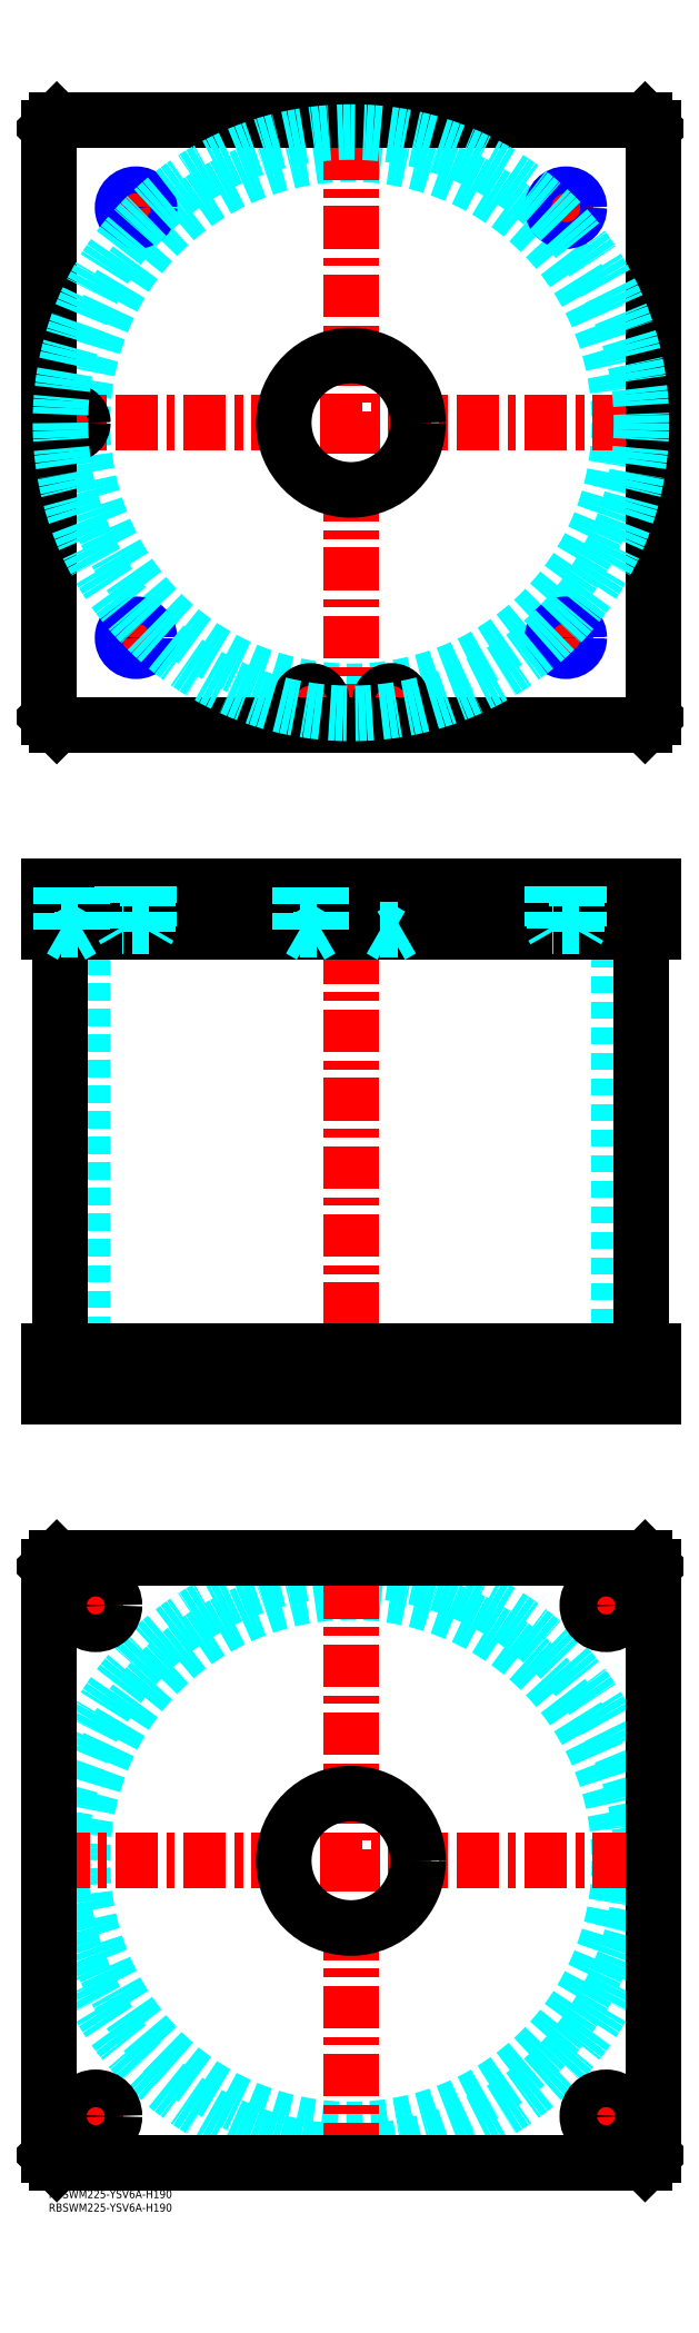
<metadata>
{"format":"dxf","ext":"dxf","renderer":"ezdxf+matplotlib","layout":"modelspace","background":"white","min_lineweight":24,"dpi":150}
</metadata>
<code>
0
SECTION
2
ENTITIES
0
INSERT
8
MSM_CONTINUOUS
2
*U5
10
0
20
0
30
0
0
INSERT
8
MSM_CONTINUOUS
2
*U6
10
0
20
0
30
0
0
CIRCLE
8
MSM_DASHED
10
112.5
20
122.5
30
0
40
99.95
0
CIRCLE
8
MSM_DASHED
10
112.5
20
122.5
30
0
40
108.2
0
LINE
8
MSM_CENTER
10
-0.65
20
122.5
30
0
11
225.7
21
122.5
31
0
0
LINE
8
MSM_CENTER
10
112.5
20
9.35
30
0
11
112.5
21
235.7
31
0
0
LINE
8
MSM_CENTER
10
198.5
20
217.5
30
0
11
216.5
21
217.5
31
0
0
LINE
8
MSM_CENTER
10
207.5
20
208.5
30
0
11
207.5
21
226.5
31
0
0
LINE
8
MSM_CENTER
10
8.5
20
27.5
30
0
11
26.5
21
27.5
31
0
0
LINE
8
MSM_CENTER
10
17.5
20
18.5
30
0
11
17.5
21
36.5
31
0
0
LINE
8
MSM_CENTER
10
198.5
20
27.5
30
0
11
216.5
21
27.5
31
0
0
LINE
8
MSM_CENTER
10
207.5
20
18.5
30
0
11
207.5
21
36.5
31
0
0
LINE
8
MSM_CENTER
10
8.5
20
217.5
30
0
11
26.5
21
217.5
31
0
0
LINE
8
MSM_CENTER
10
17.5
20
208.5
30
0
11
17.5
21
226.5
31
0
0
LINE
8
MSM_CONTINUOUS
10
0
20
232
30
0
11
3
21
235
31
0
0
LINE
8
MSM_CONTINUOUS
10
222
20
235
30
0
11
225
21
232
31
0
0
CIRCLE
8
MSM_CONTINUOUS
10
207.5
20
217.5
30
0
40
7
0
CIRCLE
8
MSM_CONTINUOUS
10
17.5
20
27.5
30
0
40
7
0
CIRCLE
8
MSM_CONTINUOUS
10
207.5
20
27.5
30
0
40
7
0
CIRCLE
8
MSM_CONTINUOUS
10
17.5
20
217.5
30
0
40
7
0
CIRCLE
8
MSM_CONTINUOUS
10
112.5
20
122.5
30
0
40
25
0
LINE
8
MSM_CONTINUOUS
10
0
20
13
30
0
11
0
21
232
31
0
0
LINE
8
MSM_CONTINUOUS
10
3
20
10
30
0
11
0
21
13
31
0
0
LINE
8
MSM_CONTINUOUS
10
222
20
10
30
0
11
3
21
10
31
0
0
LINE
8
MSM_CONTINUOUS
10
225
20
13
30
0
11
222
21
10
31
0
0
LINE
8
MSM_CONTINUOUS
10
225
20
232
30
0
11
225
21
13
31
0
0
LINE
8
MSM_CONTINUOUS
10
3
20
235
30
0
11
222
21
235
31
0
0
LINE
8
MSM_DASHED
10
87.5
20
312
30
0
11
87.5
21
295
31
0
0
LINE
8
MSM_DASHED
10
137.5
20
295
30
0
11
137.5
21
312
31
0
0
LINE
8
MSM_DASHED
10
12.55
20
468
30
0
11
12.55
21
312
31
0
0
LINE
8
MSM_DASHED
10
212.4
20
312
30
0
11
212.4
21
468
31
0
0
LINE
8
MSM_DASHED
10
200.5
20
312
30
0
11
200.5
21
295
31
0
0
LINE
8
MSM_DASHED
10
214.5
20
295
30
0
11
214.5
21
312
31
0
0
LINE
8
MSM_DASHED
10
10.5
20
312
30
0
11
10.5
21
295
31
0
0
LINE
8
MSM_DASHED
10
24.5
20
295
30
0
11
24.5
21
312
31
0
0
LINE
8
MSM_CENTER
10
112.5
20
490
30
0
11
112.5
21
290
31
0
0
LINE
8
MSM_CENTER
10
17.5
20
314
30
0
11
17.5
21
293
31
0
0
LINE
8
MSM_CENTER
10
207.5
20
314
30
0
11
207.5
21
293
31
0
0
LINE
8
MSM_CONTINUOUS
10
4.35
20
468
30
0
11
4.35
21
312
31
0
0
LINE
8
MSM_CONTINUOUS
10
220.7
20
312
30
0
11
220.7
21
468
31
0
0
LINE
8
MSM_CONTINUOUS
10
0
20
312
30
0
11
225
21
312
31
0
0
LINE
8
MSM_CONTINUOUS
10
0
20
295
30
0
11
225
21
295
31
0
0
LINE
8
MSM_CONTINUOUS
10
222
20
295
30
0
11
222
21
312
31
0
0
LINE
8
MSM_CONTINUOUS
10
225
20
295
30
0
11
225
21
312
31
0
0
LINE
8
MSM_CONTINUOUS
10
0
20
295
30
0
11
0
21
312
31
0
0
LINE
8
MSM_CONTINUOUS
10
3
20
295
30
0
11
3
21
312
31
0
0
CIRCLE
8
MSM_DASHED
10
112.5
20
657.5
30
0
40
99.95
0
LINE
8
MSM_CENTER
10
8.5
20
651.3
30
0
11
8.5
21
663.7
31
0
0
LINE
8
MSM_CENTER
10
91.3
20
553.5
30
0
11
103.7
21
553.5
31
0
0
LINE
8
MSM_CENTER
10
97.5
20
547.3
30
0
11
97.5
21
559.7
31
0
0
LINE
8
MSM_CENTER
10
185.5
20
577.5
30
0
11
199.5
21
577.5
31
0
0
LINE
8
MSM_CENTER
10
192.5
20
570.5
30
0
11
192.5
21
584.5
31
0
0
LINE
8
MSM_CENTER
10
25.5
20
737.5
30
0
11
39.5
21
737.5
31
0
0
LINE
8
MSM_CENTER
10
32.5
20
730.5
30
0
11
32.5
21
744.5
31
0
0
LINE
8
MSM_CENTER
10
121.3
20
553.5
30
0
11
133.7
21
553.5
31
0
0
LINE
8
MSM_CENTER
10
127.5
20
547.3
30
0
11
127.5
21
559.7
31
0
0
LINE
8
MSM_CENTER
10
185.5
20
737.5
30
0
11
199.5
21
737.5
31
0
0
LINE
8
MSM_CENTER
10
192.5
20
730.5
30
0
11
192.5
21
744.5
31
0
0
LINE
8
MSM_CENTER
10
25.5
20
577.5
30
0
11
39.5
21
577.5
31
0
0
LINE
8
MSM_CENTER
10
32.5
20
570.5
30
0
11
32.5
21
584.5
31
0
0
LINE
8
MSM_CENTER
10
-0.65
20
657.5
30
0
11
225.6
21
657.5
31
0
0
LINE
8
MSM_CENTER
10
112.5
20
544.4
30
0
11
112.5
21
770.6
31
0
0
CIRCLE
8
MSM_CONTINUOUS
10
97.5
20
553.5
30
0
40
4
0
CIRCLE
8
MSM_CONTINUOUS
10
192.5
20
577.5
30
0
40
4.188
0
CIRCLE
8
MSM_CONTINUOUS
10
8.5
20
657.5
30
0
40
4
0
LINE
8
MSM_CONTINUOUS
10
3
20
770
30
0
11
0
21
767
31
0
0
LINE
8
MSM_CONTINUOUS
10
222
20
770
30
0
11
3
21
770
31
0
0
LINE
8
MSM_CONTINUOUS
10
225
20
767
30
0
11
222
21
770
31
0
0
LINE
8
MSM_CONTINUOUS
10
222
20
545
30
0
11
225
21
548
31
0
0
LINE
8
MSM_CONTINUOUS
10
3
20
545
30
0
11
222
21
545
31
0
0
LINE
8
MSM_CONTINUOUS
10
0
20
548
30
0
11
3
21
545
31
0
0
LINE
8
MSM_CONTINUOUS
10
0
20
767
30
0
11
0
21
548
31
0
0
CIRCLE
8
MSM_CONTINUOUS
10
112.5
20
657.5
30
0
40
25
0
CIRCLE
8
MSM_CONTINUOUS
10
8.5
20
657.5
30
0
40
4.2
0
CIRCLE
8
MSM_CONTINUOUS
10
97.5
20
553.5
30
0
40
4.2
0
LINE
8
MSM_CONTINUOUS
10
225
20
548
30
0
11
225
21
767
31
0
0
CIRCLE
8
MSM_CONTINUOUS
10
32.5
20
737.5
30
0
40
4.188
0
CIRCLE
8
MSM_CONTINUOUS
10
127.5
20
553.5
30
0
40
4
0
CIRCLE
8
MSM_CONTINUOUS
10
127.5
20
553.5
30
0
40
4.2
0
CIRCLE
8
MSM_CONTINUOUS
10
192.5
20
737.5
30
0
40
4.188
0
CIRCLE
8
MSM_CONTINUOUS
10
32.5
20
577.5
30
0
40
4.188
0
CIRCLE
8
MSM_NARROW
10
192.5
20
737.5
30
0
40
5
0
CIRCLE
8
MSM_NARROW
10
32.5
20
737.5
30
0
40
5
0
CIRCLE
8
MSM_NARROW
10
32.5
20
577.5
30
0
40
5
0
CIRCLE
8
MSM_NARROW
10
192.5
20
577.5
30
0
40
5
0
CIRCLE
8
MSM_DASHED
10
112.5
20
657.5
30
0
40
108.2
0
LINE
8
MSM_DASHED
10
12.5
20
484.8
30
0
11
12.7
21
485
31
0
0
LINE
8
MSM_DASHED
10
4.3
20
485
30
0
11
4.5
21
484.8
31
0
0
LINE
8
MSM_DASHED
10
12.5
20
484.8
30
0
11
4.5
21
484.8
31
0
0
LINE
8
MSM_DASHED
10
87.5
20
485
30
0
11
87.5
21
468
31
0
0
LINE
8
MSM_DASHED
10
137.5
20
468
30
0
11
137.5
21
485
31
0
0
LINE
8
MSM_DASHED
10
123.5
20
484.8
30
0
11
123.5
21
469
31
0
0
LINE
8
MSM_DASHED
10
131.5
20
469
30
0
11
131.5
21
484.8
31
0
0
LINE
8
MSM_DASHED
10
131.5
20
484.8
30
0
11
131.7
21
485
31
0
0
LINE
8
MSM_DASHED
10
123.3
20
485
30
0
11
123.5
21
484.8
31
0
0
LINE
8
MSM_DASHED
10
131.5
20
484.8
30
0
11
123.5
21
484.8
31
0
0
LINE
8
MSM_DASHED
10
101.5
20
484.8
30
0
11
101.7
21
485
31
0
0
LINE
8
MSM_DASHED
10
93.3
20
485
30
0
11
93.5
21
484.8
31
0
0
LINE
8
MSM_DASHED
10
101.5
20
484.8
30
0
11
93.5
21
484.8
31
0
0
LINE
8
MSM_CENTER
10
32.5
20
487
30
0
11
32.5
21
466
31
0
0
LINE
8
MSM_CENTER
10
192.5
20
487
30
0
11
192.5
21
466
31
0
0
LINE
8
MSM_CENTER
10
97.5
20
487
30
0
11
97.5
21
464.7
31
0
0
LINE
8
MSM_CENTER
10
127.5
20
487
30
0
11
127.5
21
464.7
31
0
0
LINE
8
MSM_CENTER
10
8.5
20
487
30
0
11
8.5
21
464.7
31
0
0
LINE
8
MSM_CONTINUOUS
10
0
20
468
30
0
11
225
21
468
31
0
0
LINE
8
MSM_CONTINUOUS
10
225
20
485
30
0
11
225
21
468
31
0
0
LINE
8
MSM_CONTINUOUS
10
0
20
485
30
0
11
225
21
485
31
0
0
LINE
8
MSM_CONTINUOUS
10
222
20
485
30
0
11
222
21
468
31
0
0
LINE
8
MSM_CONTINUOUS
10
3
20
485
30
0
11
3
21
468
31
0
0
LINE
8
MSM_CONTINUOUS
10
0
20
485
30
0
11
0
21
468
31
0
0
LINE
8
MSM_DASHED
10
123.5
20
469
30
0
11
127.5
21
466.7
31
0
0
LINE
8
MSM_DASHED
10
131.5
20
469
30
0
11
127.5
21
466.7
31
0
0
LINE
8
MSM_DASHED
10
123.5
20
469
30
0
11
131.5
21
469
31
0
0
LINE
8
MSM_DASHED
10
101.5
20
469
30
0
11
97.5
21
466.7
31
0
0
LINE
8
MSM_DASHED
10
93.5
20
469
30
0
11
97.5
21
466.7
31
0
0
LINE
8
MSM_DASHED
10
93.5
20
469
30
0
11
101.5
21
469
31
0
0
LINE
8
MSM_DASHED
10
101.5
20
469
30
0
11
101.5
21
484.8
31
0
0
LINE
8
MSM_DASHED
10
93.5
20
484.8
30
0
11
93.5
21
469
31
0
0
LINE
8
MSM_DASHED
10
12.5
20
469
30
0
11
8.5
21
466.7
31
0
0
LINE
8
MSM_DASHED
10
4.5
20
469
30
0
11
8.5
21
466.7
31
0
0
LINE
8
MSM_DASHED
10
4.5
20
469
30
0
11
12.5
21
469
31
0
0
LINE
8
MSM_DASHED
10
12.5
20
469
30
0
11
12.5
21
484.8
31
0
0
LINE
8
MSM_DASHED
10
4.5
20
484.8
30
0
11
4.5
21
469
31
0
0
LINE
8
MSM_DASHED
10
28.31
20
485
30
0
11
28.31
21
468
31
0
0
LINE
8
MSM_DASHED
10
36.69
20
468
30
0
11
36.69
21
485
31
0
0
LINE
8
MSM_DASHED
10
37.5
20
485
30
0
11
37.5
21
470
31
0
0
LINE
8
MSM_DASHED
10
36.69
20
468.6
30
0
11
37.5
21
470
31
0
0
LINE
8
MSM_DASHED
10
37.5
20
470
30
0
11
27.5
21
470
31
0
0
LINE
8
MSM_DASHED
10
27.5
20
485
30
0
11
27.5
21
470
31
0
0
LINE
8
MSM_DASHED
10
28.31
20
468.6
30
0
11
27.5
21
470
31
0
0
LINE
8
MSM_DASHED
10
188.3
20
485
30
0
11
188.3
21
468
31
0
0
LINE
8
MSM_DASHED
10
196.7
20
468
30
0
11
196.7
21
485
31
0
0
LINE
8
MSM_DASHED
10
197.5
20
485
30
0
11
197.5
21
470
31
0
0
LINE
8
MSM_DASHED
10
196.7
20
468.6
30
0
11
197.5
21
470
31
0
0
LINE
8
MSM_DASHED
10
197.5
20
470
30
0
11
187.5
21
470
31
0
0
LINE
8
MSM_DASHED
10
187.5
20
485
30
0
11
187.5
21
470
31
0
0
LINE
8
MSM_DASHED
10
188.3
20
468.6
30
0
11
187.5
21
470
31
0
0
ENDSEC
0
EOF

</code>
